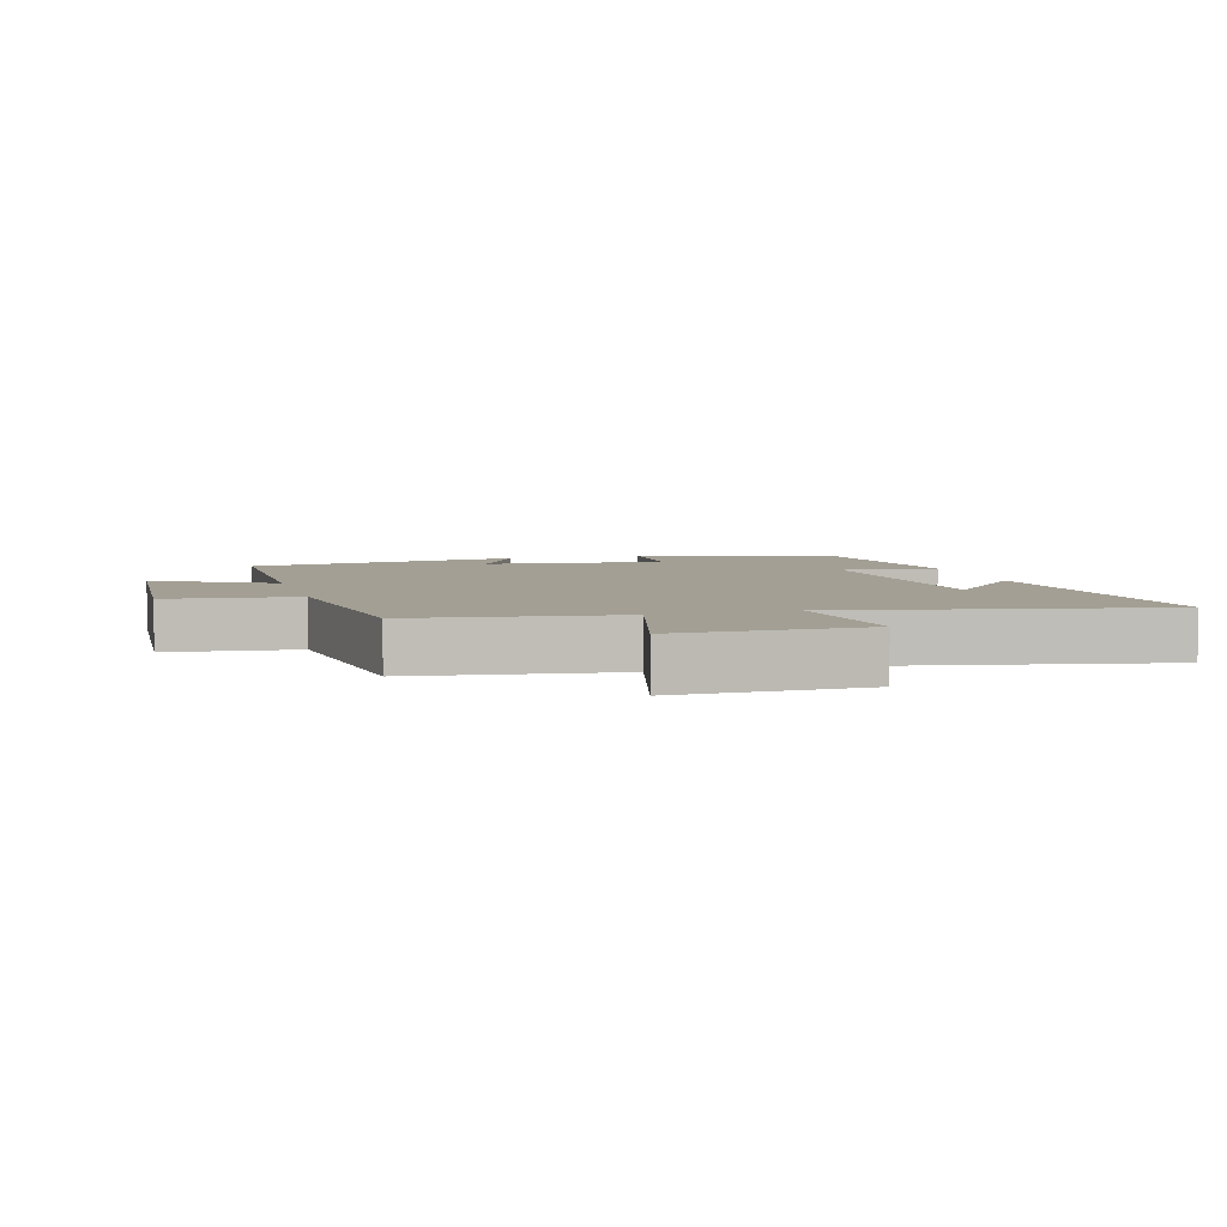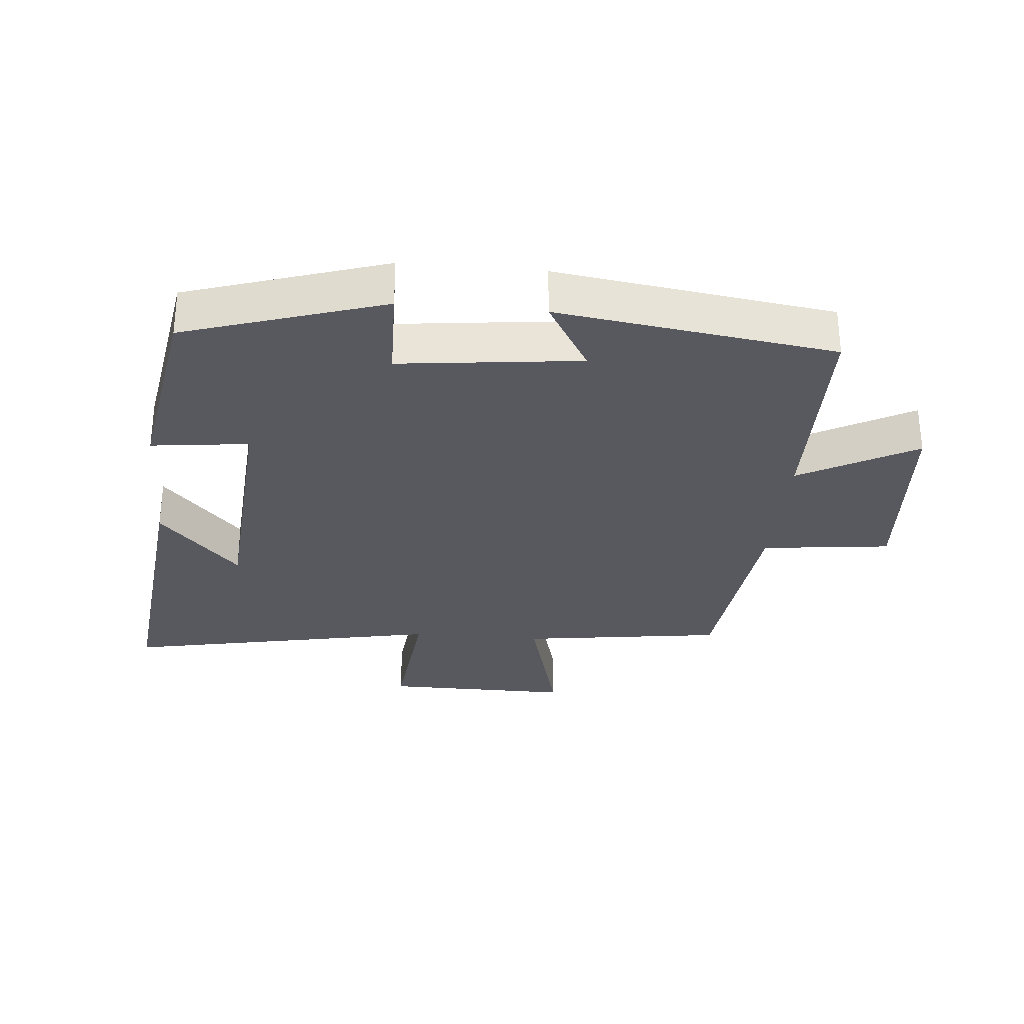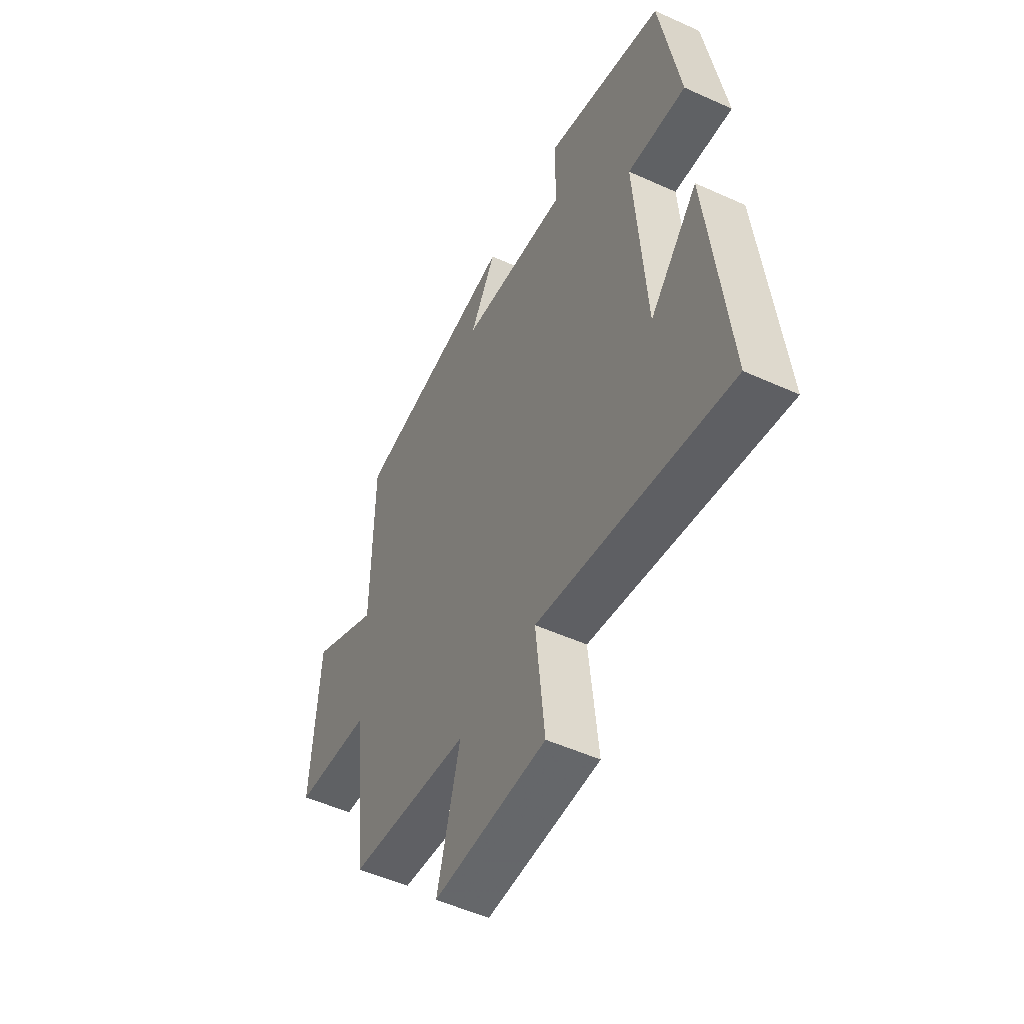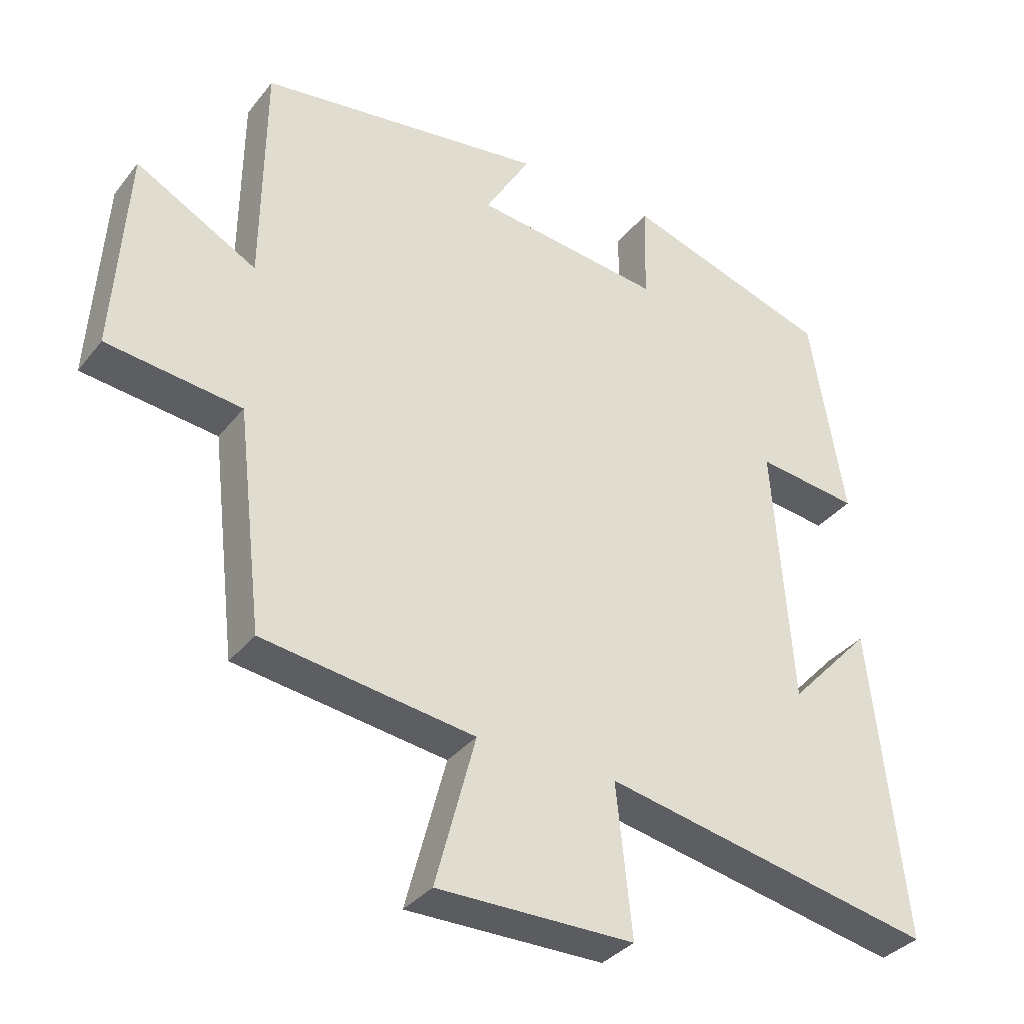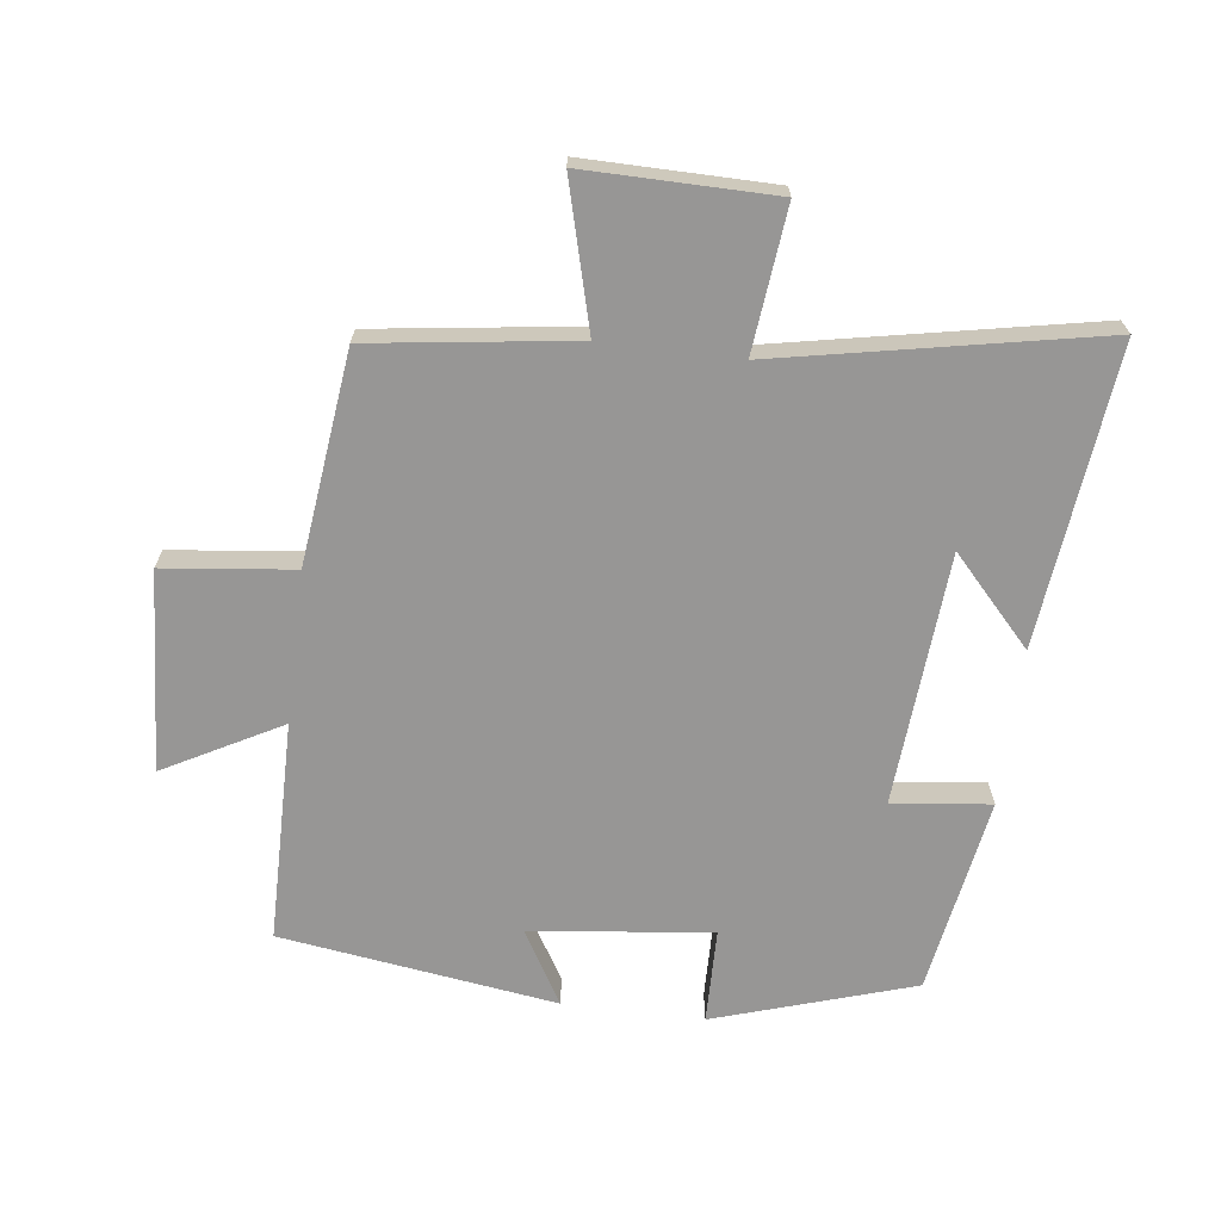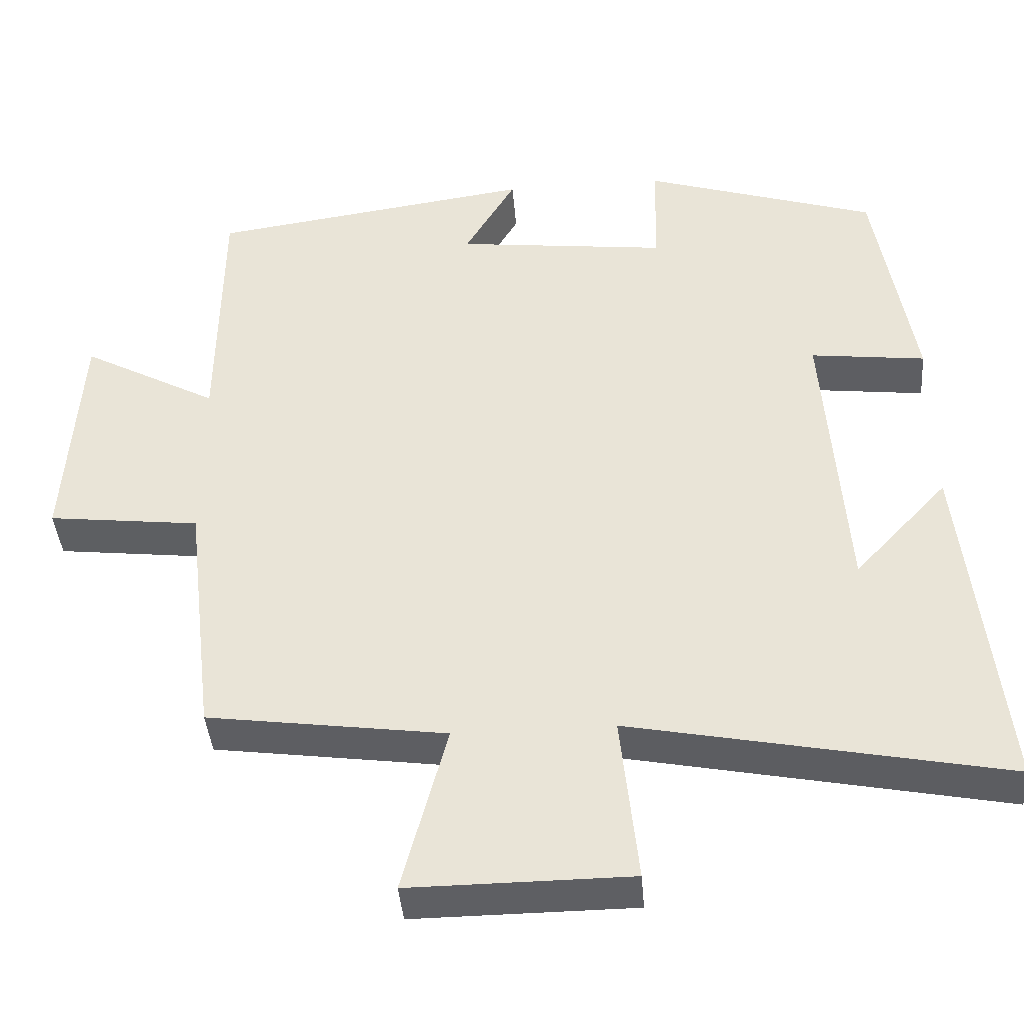
<metadata>
{"format":"obj","ext":"obj","renderer":"f3d","projection":"perspective","resolution":1024,"background":"white","views":[{"elev":5.3,"azim":163.9,"up":"+Y"},{"elev":-30.3,"azim":-5.1,"up":"+Y"},{"elev":-51.6,"azim":-116.2,"up":"+Z"},{"elev":-34.8,"azim":147.3,"up":"+Z"},{"elev":-67.9,"azim":172.8,"up":"+Y"},{"elev":-40.8,"azim":-175.4,"up":"+Z"}]}
</metadata>
<code>
v 0.496 0.07 0.44
v 0.5 0.07 0.1
v 0.679 0.07 0.197
v 0.699 0.07 -0.109
v 0.5 0.07 -0.132
v 0.462 0.07 -0.457
v 0.149 0.07 -0.5
v 0.208 0.07 -0.722
v -0.082 0.07 -0.72
v -0.059 0.07 -0.5
v -0.55 0.07 -0.597
v -0.5 0.07 -0.138
v -0.377 0.07 -0.27
v -0.349 0.07 0.118
v -0.5 0.07 0.1
v -0.449 0.07 0.403
v -0.143 0.07 0.5
v -0.14 0.07 0.354
v 0.138 0.07 0.386
v 0.071 0.07 0.5
v 0.496 0 0.44
v 0.5 0 0.1
v 0.679 0 0.197
v 0.699 0 -0.109
v 0.5 0 -0.132
v 0.462 0 -0.457
v 0.149 0 -0.5
v 0.208 0 -0.722
v -0.082 0 -0.72
v -0.059 0 -0.5
v -0.55 0 -0.597
v -0.5 0 -0.138
v -0.377 0 -0.27
v -0.349 0 0.118
v -0.5 0 0.1
v -0.449 0 0.403
v -0.143 0 0.5
v -0.14 0 0.354
v 0.138 0 0.386
v 0.071 0 0.5
f 19 20 1 2
f 18 19 2
f 15 16 17 18
f 14 15 18
f 13 14 18 2
f 11 12 13
f 10 11 13 2
f 7 8 9 10
f 5 6 7 10
f 5 10 2 3
f 3 4 5
f 22 21 40 39
f 22 39 38
f 38 37 36 35
f 38 35 34
f 22 38 34 33
f 33 32 31
f 22 33 31 30
f 30 29 28 27
f 30 27 26 25
f 23 22 30 25
f 25 24 23
f 1 21 22 2
f 2 22 23 3
f 3 23 24 4
f 4 24 25 5
f 5 25 26 6
f 6 26 27 7
f 7 27 28 8
f 8 28 29 9
f 9 29 30 10
f 10 30 31 11
f 11 31 32 12
f 12 32 33 13
f 13 33 34 14
f 14 34 35 15
f 15 35 36 16
f 16 36 37 17
f 17 37 38 18
f 18 38 39 19
f 19 39 40 20
f 20 40 21 1

</code>
